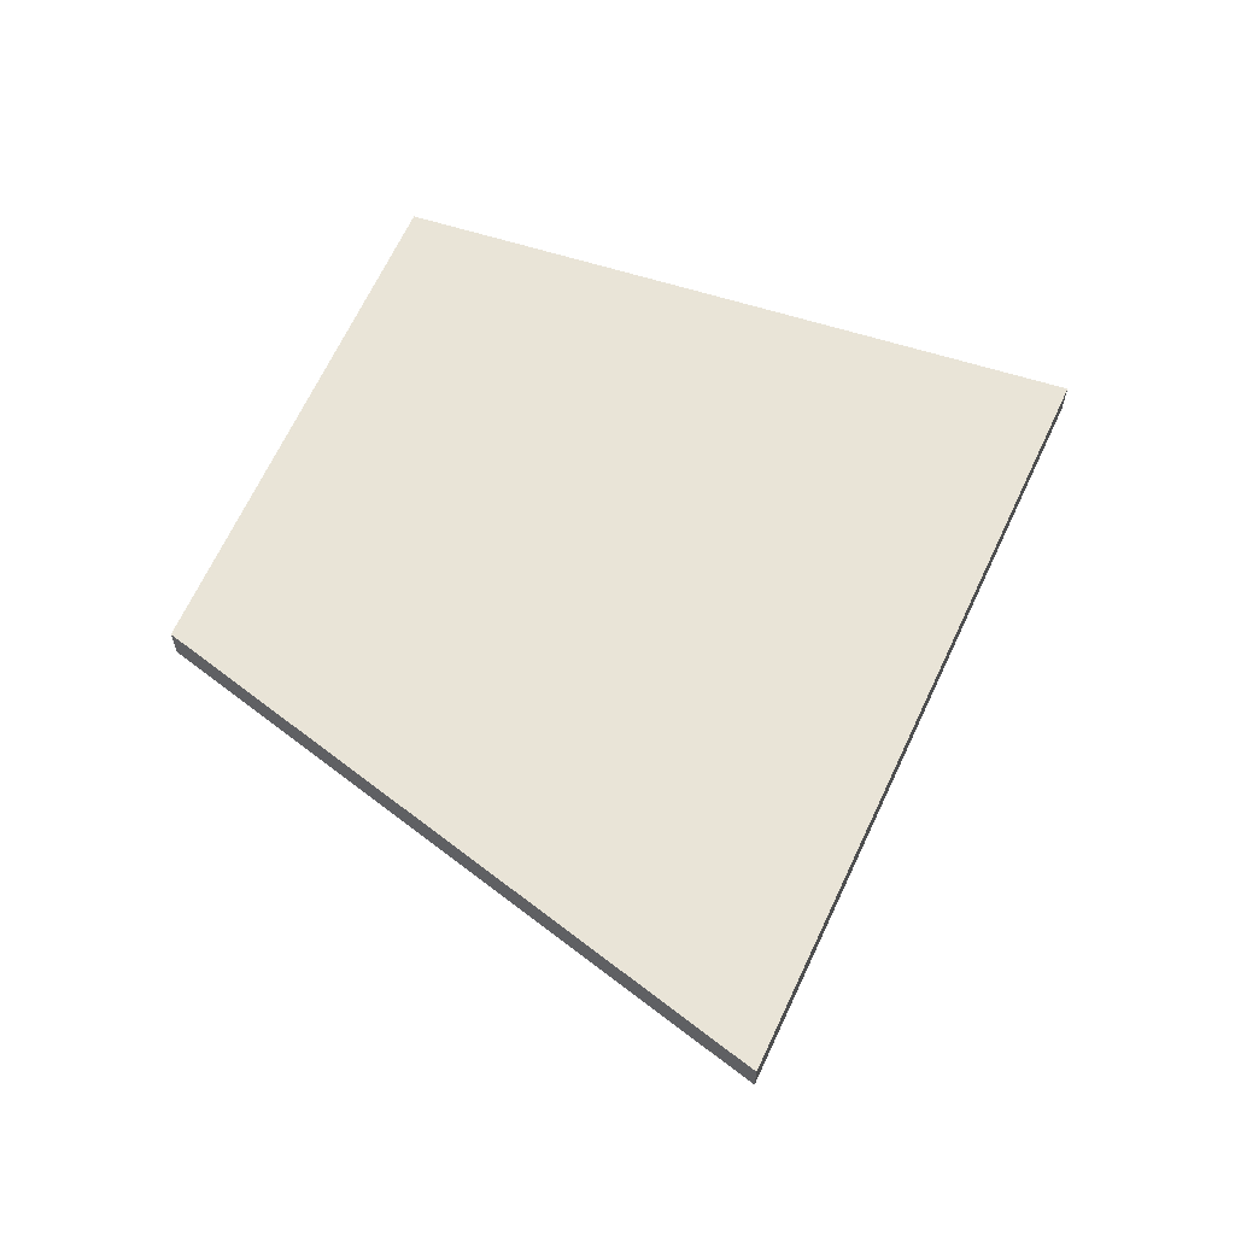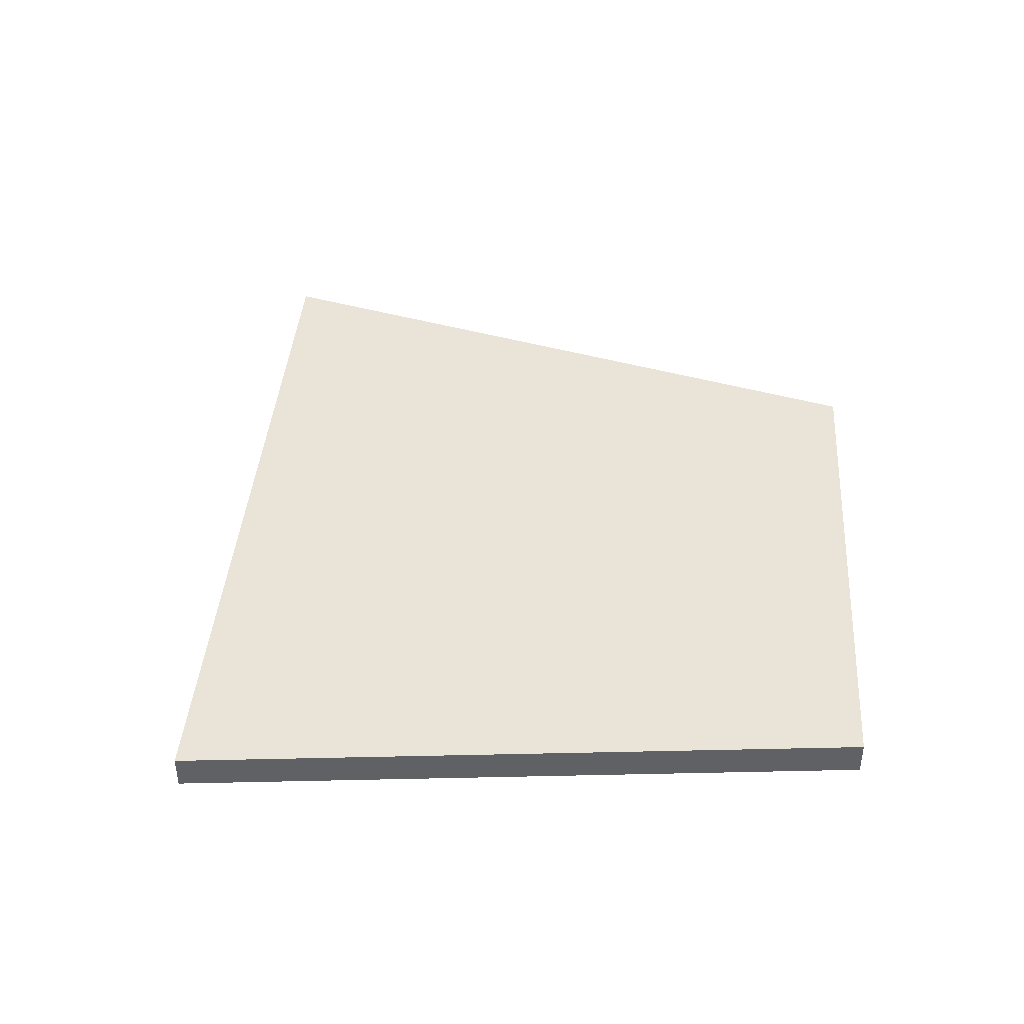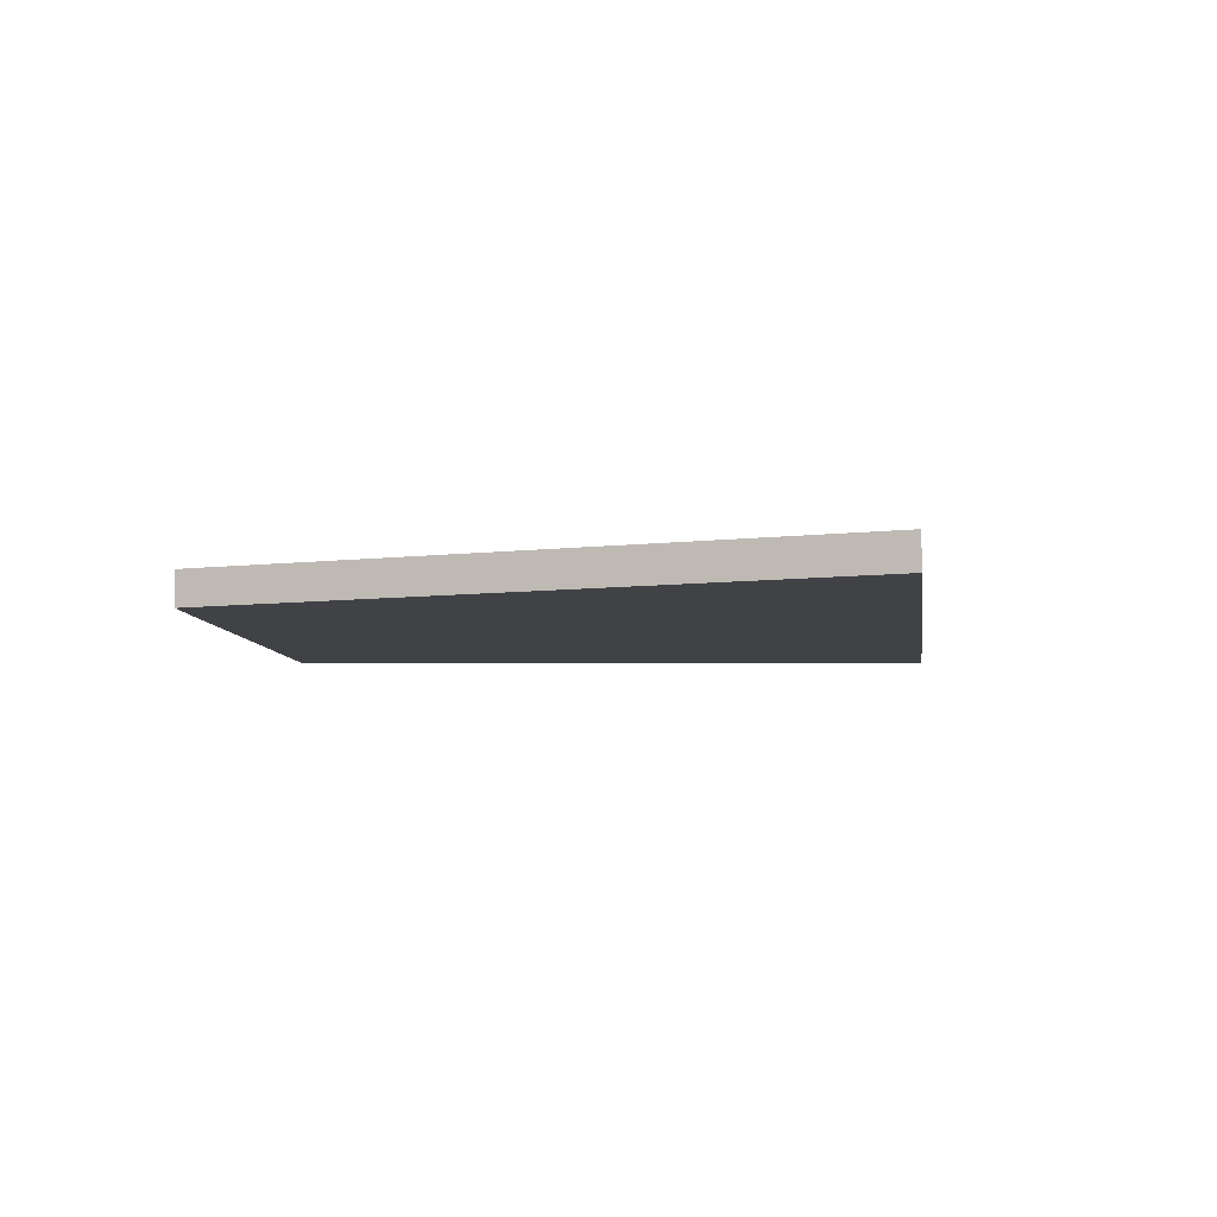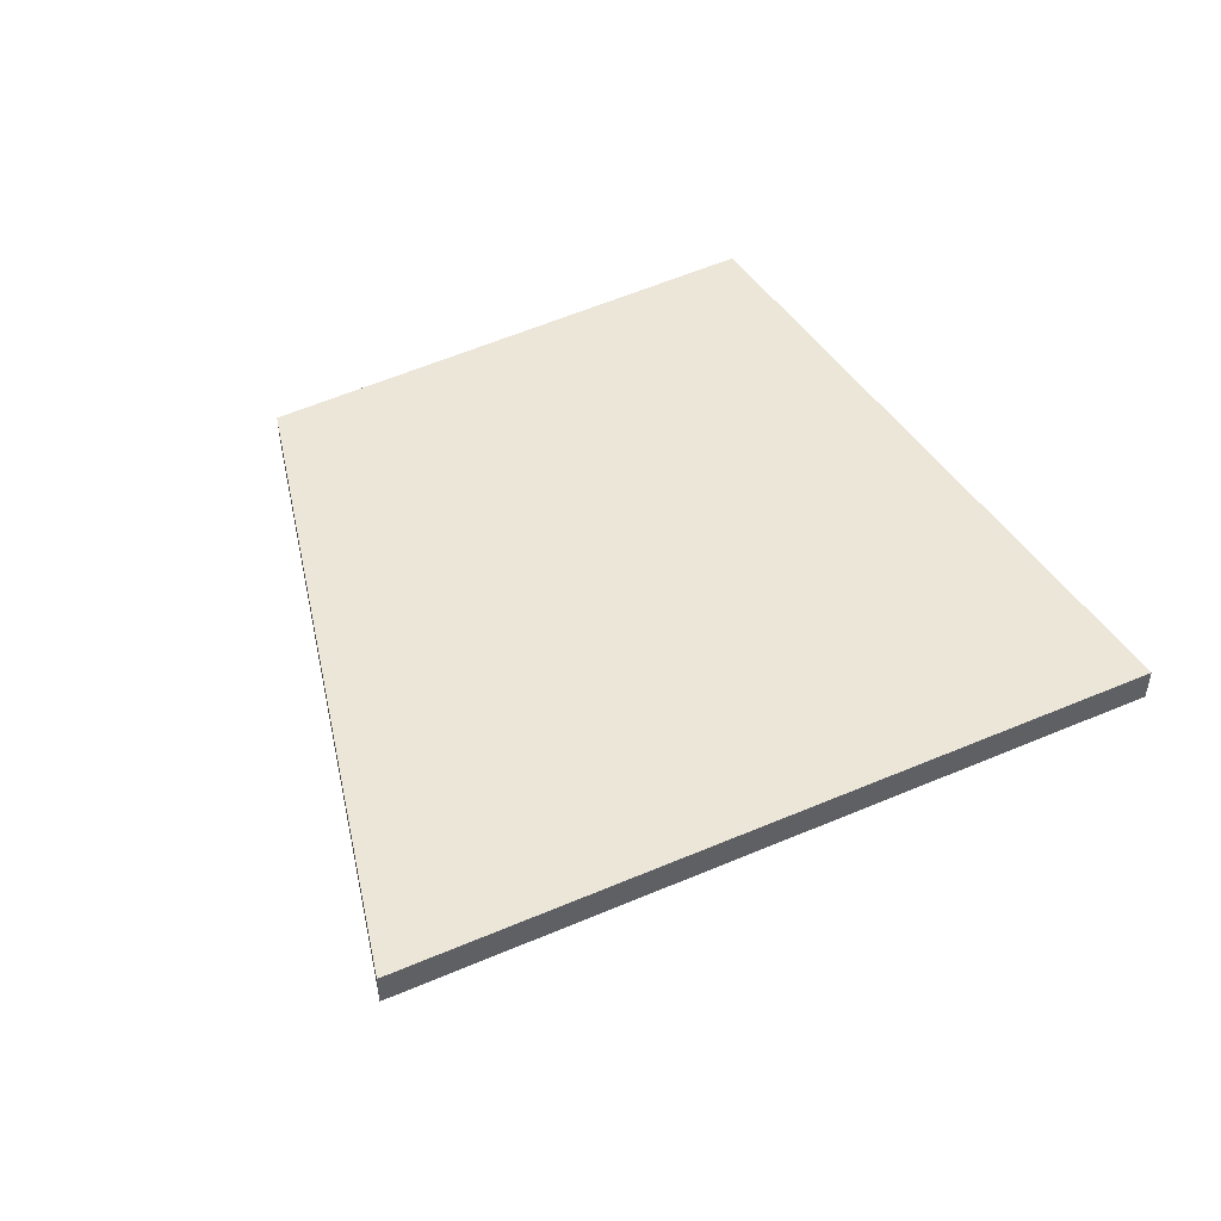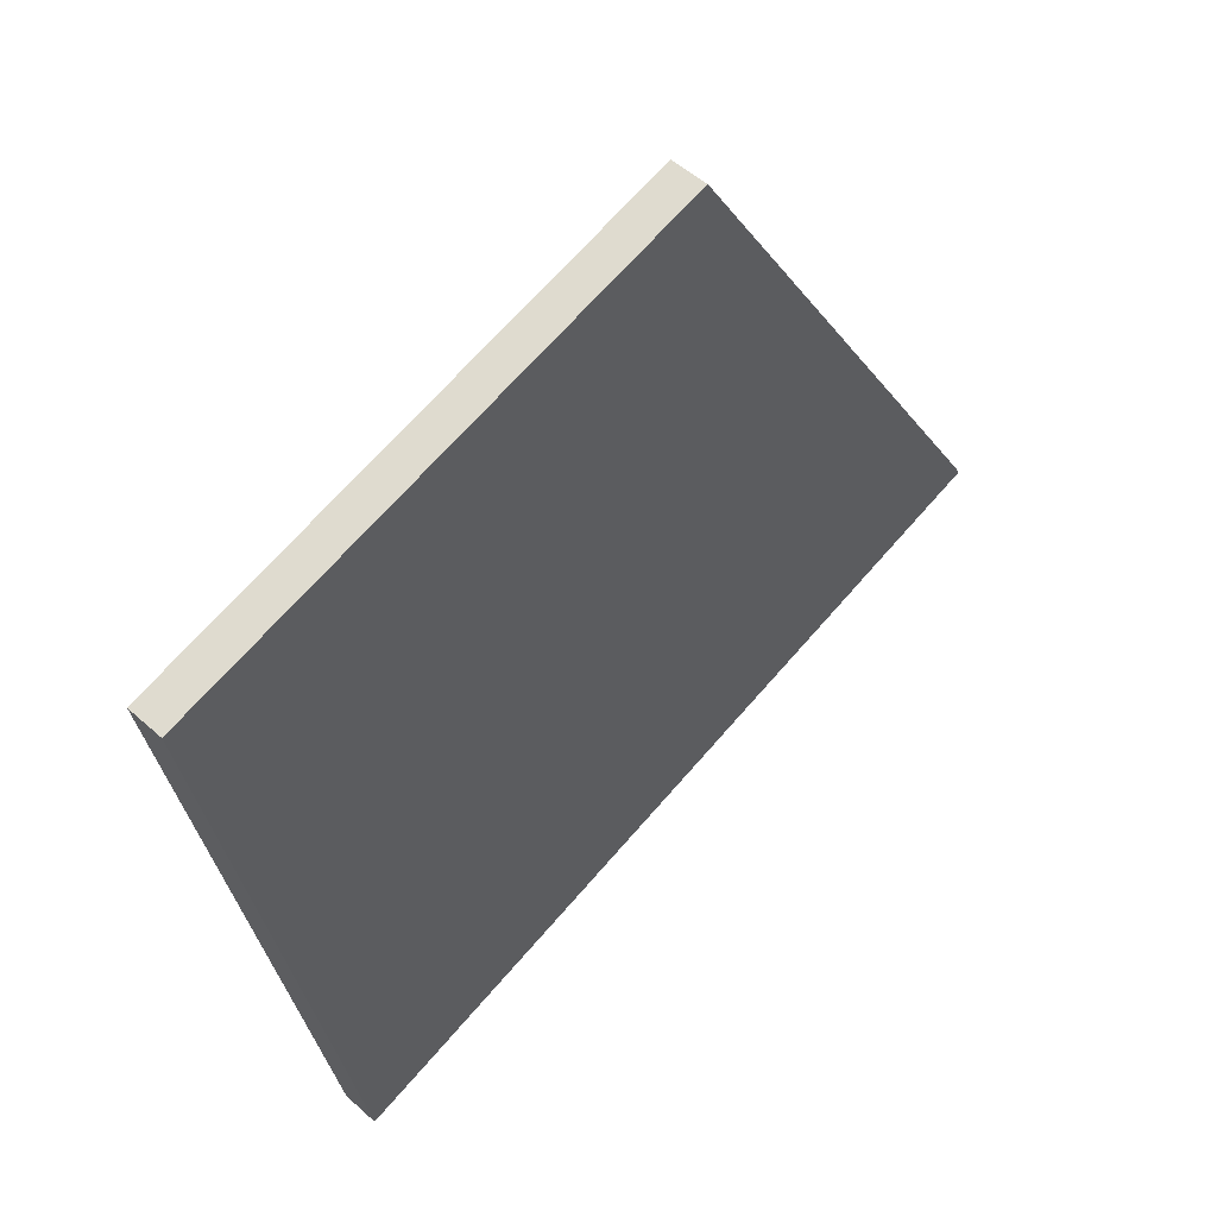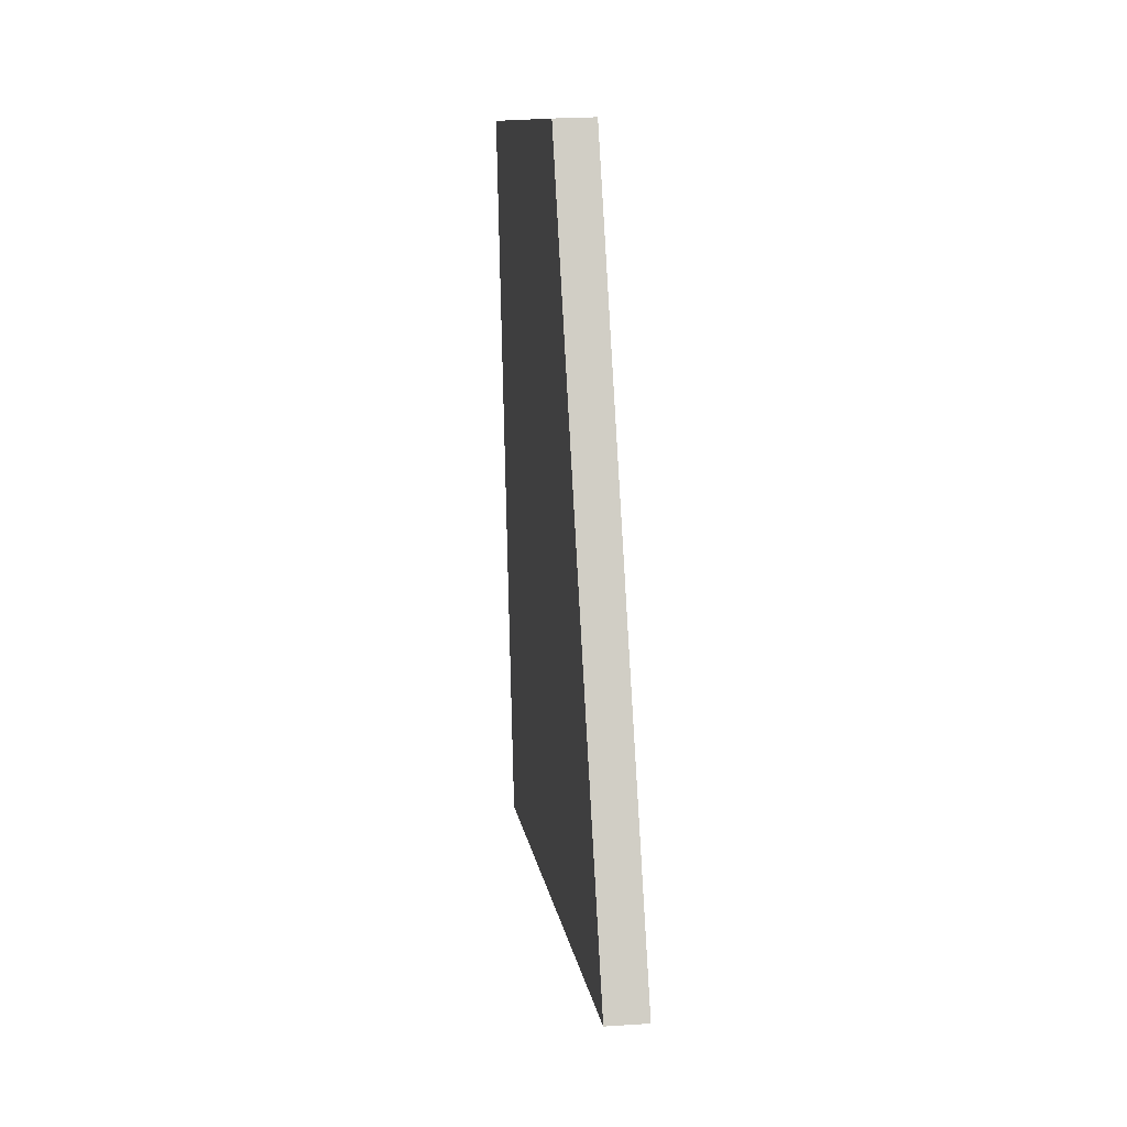
<metadata>
{"format":"obj","ext":"obj","renderer":"f3d","projection":"perspective","resolution":1024,"background":"white","views":[{"elev":61.2,"azim":97.2,"up":"+Y"},{"elev":42.9,"azim":-102.4,"up":"+Y"},{"elev":-6.7,"azim":79.5,"up":"+Y"},{"elev":49.1,"azim":136.7,"up":"+Y"},{"elev":51.2,"azim":-45.7,"up":"+Z"},{"elev":24.9,"azim":83.8,"up":"+Z"}]}
</metadata>
<code>
o MoveFloor
v 47.2 72.18 -234.2
v 47.2 75.58 -234.2
v 59.75 72.18 -299.4
v 59.75 75.58 -299.4
v 96.54 72.18 -220.3
v 96.54 75.58 -220.3
v 130.5 72.18 -276.6
v 130.5 75.58 -276.6
f 2 3 1
f 4 7 3
f 8 5 7
f 6 1 5
f 3 5 1
f 4 6 8
f 2 4 3
f 4 8 7
f 8 6 5
f 6 2 1
f 3 7 5
f 4 2 6

</code>
